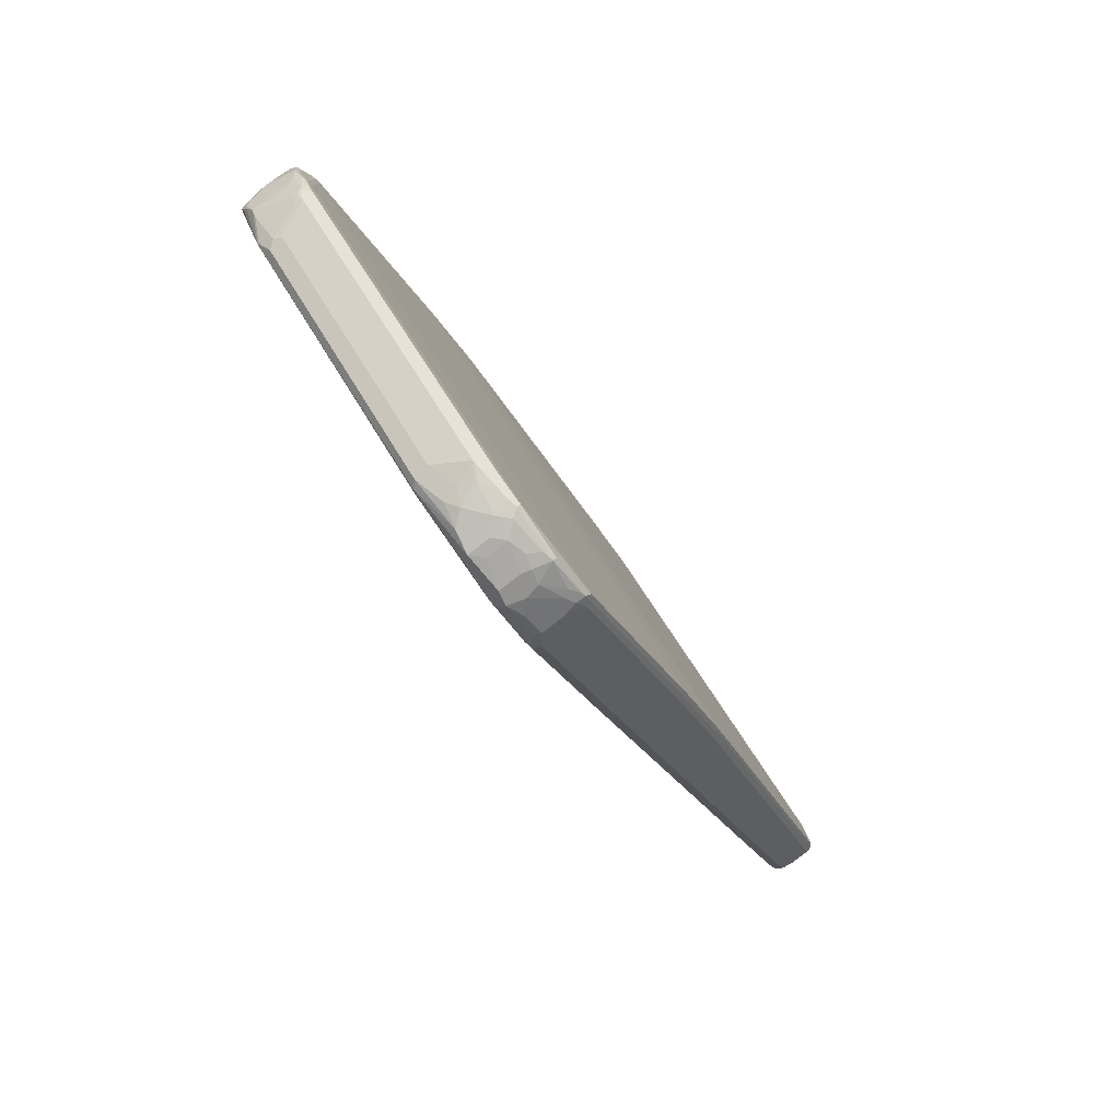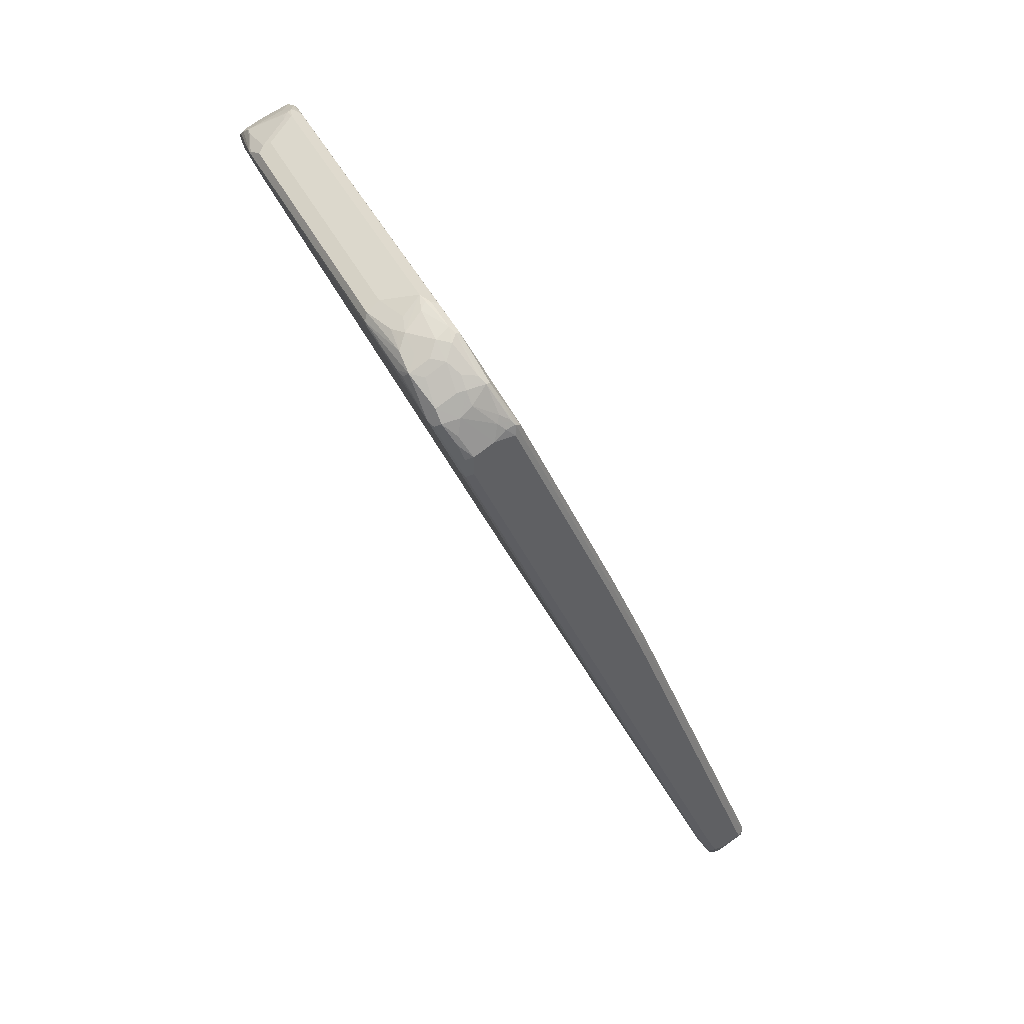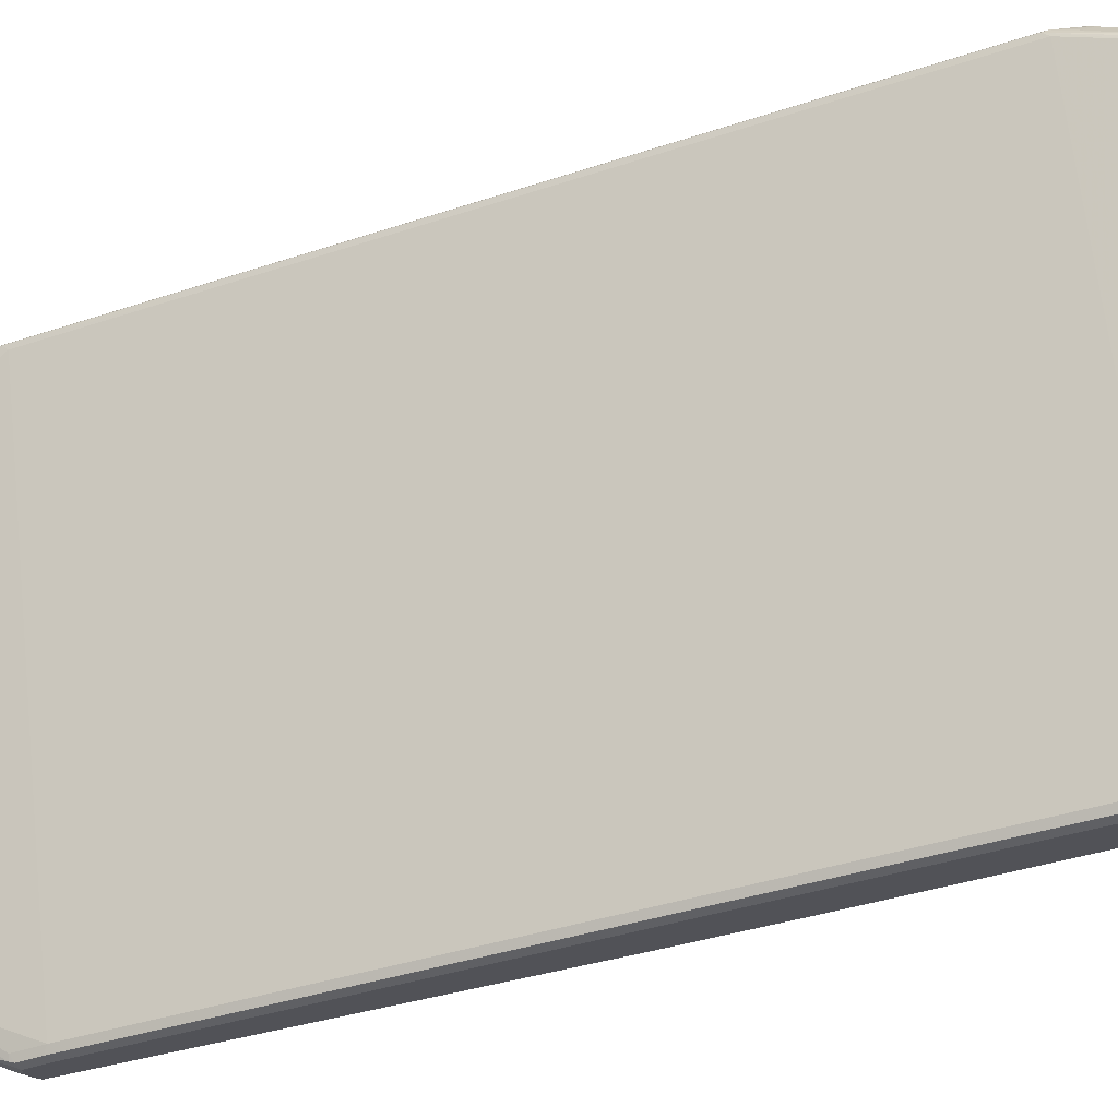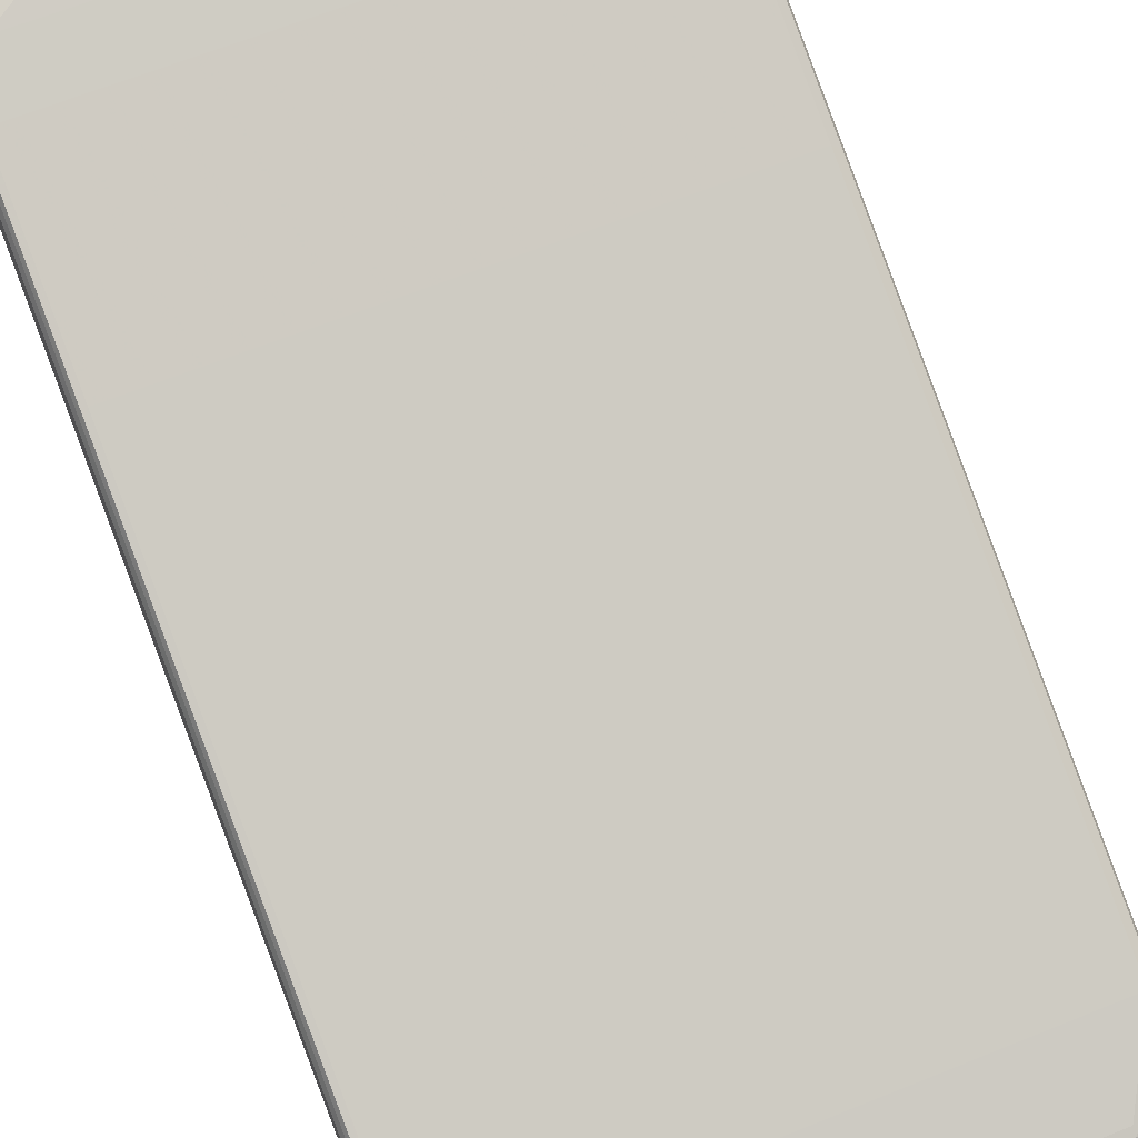
<metadata>
{"format":"obj","ext":"obj","renderer":"f3d","projection":"perspective","resolution":1024,"background":"white","views":[{"elev":56.8,"azim":61.1,"up":"+Y"},{"elev":44.1,"azim":64.6,"up":"+Y"},{"elev":67.5,"azim":83.6,"up":"+Z"},{"elev":64.7,"azim":-22.2,"up":"+Z"}]}
</metadata>
<code>
v -0.4938 -0.7026 -0.2848
v -0.4938 -0.7026 -0.2658
v -0.4938 -0.6836 -0.3038
v -0.4906 -0.6995 -0.3006
v -0.4842 -0.7121 -0.3133
v -0.4652 -0.7501 -0.3323
v -0.4747 -0.7405 -0.3038
v -0.4684 -0.7532 -0.2975
v -0.4889 -0.7026 -0.2445
v -0.4938 -0.6836 -0.2469
v -0.4684 -0.7532 -0.2785
v -0.4874 -0.7152 -0.2595
v -0.4779 -0.7058 -0.3259
v -0.4938 -0.6646 -0.3038
v -0.4874 -0.6772 -0.3165
v -0.4494 -0.7532 -0.3545
v -0.4558 -0.7595 -0.3418
v -0.4431 -0.7848 -0.3482
v -0.4621 -0.7658 -0.3101
v -0.47 -0.7405 -0.2635
v -0.4082 -0.826 -0.2896
v -0.4842 -0.6932 -0.2326
v -0.4889 -0.4748 -0.1495
v -0.4938 -0.4558 -0.1519
v -0.4621 -0.7658 -0.2911
v -0.4462 -0.7881 -0.2896
v -0.4509 -0.7785 -0.2824
v -0.4684 -0.7152 -0.3354
v -0.4874 -0.6583 -0.3165
v -0.4938 0.05695 -0.03796
v -0.4367 -0.7595 -0.3608
v -0.4082 -0.8071 -0.3703
v -0.4684 -0.6962 -0.3354
v -0.4558 -0.7026 -0.3418
v -0.3893 -0.826 -0.3703
v -0.4051 -0.8228 -0.3482
v -0.4241 -0.8228 -0.3101
v -0.4399 -0.8007 -0.307
v -0.4114 -0.8291 -0.2975
v -0.3323 -0.864 -0.3086
v 0.3987 -0.8165 -0.2848
v -0.3987 -0.8165 -0.2848
v -0.4747 -0.6836 -0.2279
v -0.4747 -0.4558 -0.1329
v -0.4842 -0.4652 -0.1376
v -0.4889 0.3037 0.1733
v -0.4938 0.3227 0.1709
v -0.4304 -0.8101 -0.2975
v -0.4747 -0.6646 -0.3228
v -0.4874 0.06328 -0.05061
v -0.4938 0.2468 0.03796
v -0.3798 -0.7975 -0.3798
v -0.3956 -0.7944 -0.3766
v -0.4747 0.05695 -0.05693
v -0.4082 -0.826 -0.3323
v -0.3766 -0.8134 -0.3766
v -0.2943 -0.845 -0.3893
v -0.3513 -0.845 -0.3703
v -0.3703 -0.845 -0.3513
v -0.3861 -0.8418 -0.3291
v -0.3608 -0.8544 -0.3228
v -0.3197 -0.8703 -0.3196
v -0.3228 -0.8671 -0.3101
v 0.3228 -0.8671 -0.3101
v 0.3987 -0.8291 -0.2911
v 0.4747 -0.6836 -0.2279
v 0.4747 -0.4558 -0.1329
v -0.4747 0.3227 0.1899
v -0.4842 0.3133 0.1852
v -0.4842 0.636 0.3181
v -0.4889 0.6266 0.3062
v -0.4938 0.6456 0.3038
v -0.4874 0.2531 0.0253
v -0.4938 0.4748 0.1329
v -0.4874 0.7089 0.2152
v 0.3987 -0.7975 -0.3798
v 0.2943 -0.845 -0.3941
v -0.2848 -0.8418 -0.3924
v -0.4747 0.2468 0.01898
v 0.4747 0.05695 -0.05693
v -0.2785 -0.8481 -0.3924
v -0.2848 -0.8544 -0.3798
v -0.2658 -0.8736 -0.3418
v -0.3038 -0.8736 -0.3228
v -0.3323 -0.864 -0.3323
v 0.3323 -0.8688 -0.3133
v 0.4082 -0.8308 -0.2943
v 0.4747 -0.7342 -0.2532
v 0.4874 -0.6899 -0.2342
v 0.4874 -0.4621 -0.1392
v 0.4747 0.3227 0.1899
v -0.4747 0.6456 0.3228
v -0.4367 0.7405 0.3608
v -0.4462 0.7311 0.356
v -0.4558 0.7215 0.3489
v -0.4874 0.6456 0.3165
v -0.4938 0.6836 0.3038
v -0.4938 0.7026 0.2279
v -0.4874 0.7152 0.2279
v -0.4842 0.7168 0.2183
v -0.4747 0.7152 0.2152
v -0.4747 0.7026 0.2088
v 0.4114 -0.7975 -0.3735
v 0.413 -0.8071 -0.3703
v 0.4051 -0.8101 -0.3735
v 0.4747 -0.7026 -0.3418
v 0.3465 -0.845 -0.3703
v 0.2912 -0.8481 -0.3924
v 0.3845 -0.826 -0.3703
v 0.4747 0.2468 0.01898
v 0.4842 0.2564 0.02368
v 0.4842 0.06636 -0.05215
v 0.2848 -0.8736 -0.3418
v 0.3228 -0.8736 -0.3228
v 0.3703 -0.8498 -0.3133
v 0.4241 -0.8228 -0.3038
v 0.4652 -0.7739 -0.2753
v 0.4842 -0.7357 -0.2564
v 0.4874 -0.7279 -0.2532
v 0.4938 -0.6836 -0.2469
v 0.4938 -0.4558 -0.1519
v 0.4874 0.3164 0.1835
v 0.4747 0.6456 0.3228
v 0.4367 0.7405 0.3608
v -0.2943 0.826 0.3941
v -0.3798 0.7975 0.3798
v -0.4082 0.7881 0.375
v -0.4494 0.7405 0.3545
v -0.4628 0.7405 0.3418
v -0.4819 0.7026 0.3228
v -0.4747 0.6836 0.33
v -0.4874 0.6836 0.3165
v -0.4889 0.6932 0.3133
v -0.4938 0.7026 0.2658
v -0.47 0.7501 0.2943
v -0.4684 0.7532 0.2469
v -0.4462 0.7929 0.2564
v -0.4367 0.7911 0.2532
v -0.3608 0.8481 0.2722
v -0.3608 0.8354 0.2658
v 0.4747 0.7026 0.2088
v 0.4494 -0.7595 -0.3545
v 0.4225 -0.8071 -0.3513
v 0.4051 -0.8228 -0.3418
v 0.4509 -0.7691 -0.3513
v 0.4842 -0.6932 -0.337
v 0.4874 -0.7026 -0.3354
v 0.3655 -0.845 -0.3513
v 0.3291 -0.8671 -0.3354
v 0.3291 -0.8481 -0.3735
v 0.2912 -0.8671 -0.3545
v 0.4889 0.2658 0.03556
v 0.4874 0.2468 0.0253
v 0.4874 0.05695 -0.05061
v 0.4842 0.7121 0.2136
v 0.4889 0.4937 0.1305
v 0.3632 -0.8498 -0.3418
v 0.3861 -0.8418 -0.3228
v 0.432 -0.8071 -0.3323
v 0.4431 -0.8038 -0.3038
v 0.4684 -0.7722 -0.2848
v 0.4874 -0.7342 -0.2658
v 0.4938 -0.7215 -0.2658
v 0.4938 0.3227 0.1709
v 0.4874 0.6393 0.3165
v 0.4494 0.7342 0.3545
v 0.4431 0.7658 0.3482
v 0.3893 0.8071 0.3703
v 0.3766 0.7944 0.3766
v 0.3608 0.7975 0.3798
v 0.2658 0.8228 0.3924
v 0.2594 0.8291 0.3924
v 0.2532 0.8418 0.3861
v -0.2594 0.8418 0.3861
v -0.2912 0.8291 0.3924
v -0.3481 0.8291 0.3735
v -0.3655 0.826 0.3703
v -0.3861 0.8101 0.3735
v -0.4012 0.7975 0.375
v -0.413 0.7881 0.3703
v -0.4509 0.7501 0.3513
v -0.4628 0.7595 0.3038
v -0.47 0.7311 0.3323
v -0.4225 0.7881 0.3513
v -0.4439 0.7785 0.3228
v -0.4889 0.7121 0.2753
v -0.4509 0.7881 0.2753
v -0.4558 0.7785 0.2658
v -0.4494 0.7911 0.2658
v -0.4367 0.8047 0.2658
v -0.4082 0.8308 0.2753
v -0.3703 0.8498 0.2753
v -0.3228 0.8608 0.2785
v 0.3703 0.845 0.2706
v 0.3608 0.8354 0.2658
v 0.4628 -0.7595 -0.3418
v 0.4439 -0.7975 -0.3228
v 0.4889 -0.7121 -0.3323
v 0.4938 -0.7026 -0.3228
v 0.4938 0.2468 0.03796
v 0.4889 0.07593 -0.04035
v 0.4938 0.05695 -0.03796
v 0.4652 0.7501 0.2326
v 0.4889 0.7215 0.2255
v 0.4938 0.4748 0.1329
v 0.4628 -0.7785 -0.3038
v 0.47 -0.7691 -0.2943
v 0.4938 -0.7215 -0.2848
v 0.4938 0.6456 0.3038
v 0.4874 0.6772 0.3165
v 0.4684 0.6962 0.3354
v 0.4684 0.7152 0.3354
v 0.4589 0.7438 0.345
v 0.4652 0.7501 0.3133
v 0.4431 0.7848 0.3101
v 0.4051 0.8038 0.3482
v 0.3893 0.826 0.3323
v 0.3703 0.826 0.3513
v 0.3513 0.826 0.3703
v 0.3101 0.8418 0.3671
v 0.2469 0.8544 0.3608
v -0.2721 0.8481 0.3735
v -0.3101 0.8481 0.3545
v -0.3101 0.8671 0.3165
v -0.3861 0.8228 0.3418
v -0.4051 0.8038 0.3608
v -0.394 0.8071 0.3703
v -0.3275 0.864 0.3133
v -0.3632 0.8308 0.3608
v -0.4241 0.8038 0.3228
v -0.432 0.7881 0.3323
v -0.413 0.826 0.2753
v -0.3861 0.8418 0.2848
v -0.3323 0.8688 0.2943
v -0.3418 0.8616 0.2848
v 0.3038 0.8608 0.2785
v 0.3608 0.8481 0.2722
v 0.3608 0.8544 0.2848
v 0.3734 0.8481 0.2785
v 0.4494 0.7911 0.2595
v 0.4462 0.7881 0.2516
v 0.47 -0.7501 -0.3323
v 0.4889 -0.7311 -0.2943
v 0.4819 -0.7405 -0.3038
v 0.4842 0.7311 0.2326
v 0.4906 0.7185 0.2437
v 0.4938 0.7026 0.2279
v 0.4938 0.6836 0.3038
v 0.4779 0.7058 0.3259
v 0.4747 0.7215 0.3228
v 0.4938 0.7026 0.2658
v 0.4842 0.7311 0.2564
v 0.4621 0.7658 0.2911
v 0.4462 0.7881 0.2943
v 0.4273 0.8071 0.2943
v 0.4051 0.8228 0.3101
v 0.3703 0.845 0.3133
v 0.3323 0.845 0.3513
v 0.326 0.8387 0.364
v 0.3038 0.8544 0.3418
v 0.2848 0.8736 0.3038
v -0.2658 0.8544 0.3608
v -0.3038 0.8736 0.3038
v -0.3252 0.8688 0.3038
v -0.3632 0.8498 0.3038
v 0.3038 0.8671 0.2911
v 0.3006 0.8703 0.3006
v 0.3133 0.864 0.3133
v 0.3861 0.8418 0.2911
v 0.4367 0.8023 0.2682
v 0.4779 0.7438 0.25
f 1 2 10
f 1 10 24
f 1 24 47
f 1 47 72
f 1 72 97
f 1 97 134
f 1 134 98
f 1 98 74
f 1 74 51
f 1 51 30
f 1 30 14
f 1 14 3
f 1 3 4
f 1 4 5
f 1 5 6
f 1 6 7
f 1 7 19
f 1 19 8
f 1 8 11
f 1 11 2
f 2 9 10
f 2 11 12
f 2 12 9
f 3 13 5
f 3 5 4
f 3 14 29
f 3 29 15
f 3 15 13
f 5 13 6
f 6 16 17
f 6 17 18
f 6 18 19
f 6 19 7
f 6 13 16
f 8 19 25
f 8 25 11
f 9 12 11
f 9 11 20
f 9 20 21
f 9 21 22
f 9 22 23
f 9 23 24
f 9 24 10
f 11 25 26
f 11 26 27
f 11 27 20
f 13 15 29
f 13 29 33
f 13 33 28
f 13 28 16
f 14 30 50
f 14 50 29
f 16 31 32
f 16 32 18
f 16 18 17
f 16 28 33
f 16 33 34
f 16 34 31
f 18 32 35
f 18 35 36
f 18 36 37
f 18 37 38
f 18 38 19
f 19 38 25
f 20 27 21
f 21 27 39
f 21 39 40
f 21 40 41
f 21 41 42
f 21 42 22
f 22 42 43
f 22 43 44
f 22 44 45
f 22 45 23
f 23 45 69
f 23 69 46
f 23 46 47
f 23 47 24
f 25 38 26
f 26 38 37
f 26 37 48
f 26 48 27
f 27 48 39
f 29 49 34
f 29 34 33
f 29 50 54
f 29 54 49
f 30 51 73
f 30 73 50
f 31 34 52
f 31 52 53
f 31 53 32
f 32 53 56
f 32 56 35
f 34 49 54
f 34 54 52
f 35 55 37
f 35 37 36
f 35 56 57
f 35 57 58
f 35 58 59
f 35 59 55
f 37 55 59
f 37 59 60
f 37 60 61
f 37 61 39
f 37 39 48
f 39 61 40
f 40 61 62
f 40 62 63
f 40 63 64
f 40 64 65
f 40 65 41
f 41 65 88
f 41 88 66
f 41 66 43
f 41 43 42
f 43 66 67
f 43 67 44
f 44 67 91
f 44 91 68
f 44 68 69
f 44 69 45
f 46 69 70
f 46 70 71
f 46 71 72
f 46 72 47
f 50 73 79
f 50 79 54
f 51 74 75
f 51 75 73
f 52 76 77
f 52 77 78
f 52 78 57
f 52 57 53
f 52 54 80
f 52 80 76
f 53 57 56
f 54 79 110
f 54 110 80
f 57 78 81
f 57 81 58
f 58 81 82
f 58 82 83
f 58 83 84
f 58 84 85
f 58 85 59
f 59 85 61
f 59 61 60
f 61 85 62
f 62 84 63
f 62 85 84
f 63 84 86
f 63 86 64
f 64 86 65
f 65 86 87
f 65 87 88
f 66 88 119
f 66 119 89
f 66 89 90
f 66 90 67
f 67 90 122
f 67 122 91
f 68 91 123
f 68 123 92
f 68 92 70
f 68 70 69
f 70 92 93
f 70 93 94
f 70 94 95
f 70 95 96
f 70 96 71
f 71 96 72
f 72 96 132
f 72 132 97
f 73 75 102
f 73 102 79
f 74 98 75
f 75 98 99
f 75 99 100
f 75 100 101
f 75 101 102
f 76 103 104
f 76 104 105
f 76 105 77
f 76 80 106
f 76 106 142
f 76 142 103
f 77 107 108
f 77 108 81
f 77 81 78
f 77 105 109
f 77 109 107
f 79 102 141
f 79 141 110
f 80 110 111
f 80 111 112
f 80 112 146
f 80 146 106
f 81 108 113
f 81 113 83
f 81 83 82
f 83 113 114
f 83 114 84
f 84 114 86
f 86 114 115
f 86 115 87
f 87 115 116
f 87 116 117
f 87 117 118
f 87 118 88
f 88 118 119
f 89 119 163
f 89 163 120
f 89 120 121
f 89 121 90
f 90 121 164
f 90 164 122
f 91 122 165
f 91 165 123
f 92 123 124
f 92 124 93
f 93 124 125
f 93 125 126
f 93 126 127
f 93 127 128
f 93 128 94
f 94 128 95
f 95 128 129
f 95 129 130
f 95 130 131
f 95 131 96
f 96 131 130
f 96 130 132
f 97 132 133
f 97 133 186
f 97 186 134
f 98 134 135
f 98 135 136
f 98 136 99
f 99 136 100
f 100 136 137
f 100 137 101
f 101 137 138
f 101 138 139
f 101 139 140
f 101 140 102
f 102 140 195
f 102 195 141
f 103 142 104
f 104 143 144
f 104 144 109
f 104 109 105
f 104 142 145
f 104 145 143
f 106 146 147
f 106 147 142
f 107 148 149
f 107 149 150
f 107 150 108
f 107 109 148
f 108 150 151
f 108 151 113
f 109 144 148
f 110 141 111
f 111 152 153
f 111 153 154
f 111 154 112
f 111 141 155
f 111 155 156
f 111 156 152
f 112 154 146
f 113 151 149
f 113 149 114
f 114 149 157
f 114 157 158
f 114 158 115
f 115 158 116
f 116 158 144
f 116 144 143
f 116 143 159
f 116 159 160
f 116 160 117
f 117 160 161
f 117 161 162
f 117 162 118
f 118 162 119
f 119 162 163
f 120 163 208
f 120 208 199
f 120 199 202
f 120 202 200
f 120 200 205
f 120 205 247
f 120 247 251
f 120 251 248
f 120 248 209
f 120 209 164
f 120 164 121
f 122 164 209
f 122 209 165
f 123 165 166
f 123 166 124
f 124 166 167
f 124 167 168
f 124 168 169
f 124 169 170
f 124 170 171
f 124 171 125
f 125 171 172
f 125 172 173
f 125 173 174
f 125 174 175
f 125 175 176
f 125 176 177
f 125 177 178
f 125 178 179
f 125 179 126
f 126 179 127
f 127 179 180
f 127 180 181
f 127 181 128
f 128 181 129
f 129 182 135
f 129 135 183
f 129 183 130
f 129 181 184
f 129 184 185
f 129 185 182
f 130 133 132
f 130 183 133
f 133 183 135
f 133 135 186
f 134 186 135
f 135 182 187
f 135 187 188
f 135 188 136
f 136 188 189
f 136 189 137
f 137 189 190
f 137 190 191
f 137 191 192
f 137 192 138
f 138 192 139
f 139 192 193
f 139 193 194
f 139 194 140
f 140 194 195
f 141 195 194
f 141 194 155
f 142 147 198
f 142 198 145
f 143 145 196
f 143 196 197
f 143 197 159
f 144 158 148
f 145 198 196
f 146 154 147
f 147 199 198
f 147 154 202
f 147 202 199
f 148 158 157
f 148 157 149
f 149 151 150
f 152 200 202
f 152 202 201
f 152 201 154
f 152 154 153
f 152 156 205
f 152 205 200
f 154 201 202
f 155 194 203
f 155 203 204
f 155 204 156
f 156 204 247
f 156 247 205
f 159 197 160
f 160 197 206
f 160 206 161
f 161 206 207
f 161 207 163
f 161 163 162
f 163 207 208
f 165 209 248
f 165 248 210
f 165 210 249
f 165 249 212
f 165 212 211
f 165 211 166
f 166 211 212
f 166 212 213
f 166 213 167
f 167 213 214
f 167 214 215
f 167 215 256
f 167 256 216
f 167 216 168
f 168 216 256
f 168 256 217
f 168 217 257
f 168 257 218
f 168 218 258
f 168 258 219
f 168 219 172
f 168 172 170
f 168 170 169
f 170 172 171
f 172 219 173
f 173 220 260
f 173 260 221
f 173 221 262
f 173 262 222
f 173 222 174
f 173 219 220
f 174 222 175
f 175 222 176
f 176 222 223
f 176 223 224
f 176 224 228
f 176 228 177
f 177 225 226
f 177 226 227
f 177 227 178
f 177 228 264
f 177 264 229
f 177 229 225
f 178 227 179
f 179 227 226
f 179 226 180
f 180 226 184
f 180 184 181
f 182 185 187
f 184 226 230
f 184 230 231
f 184 231 185
f 185 231 230
f 185 230 187
f 187 230 190
f 187 190 189
f 187 189 188
f 190 232 191
f 190 230 232
f 191 233 234
f 191 234 192
f 191 232 230
f 191 230 226
f 191 226 225
f 191 225 233
f 192 234 235
f 192 235 193
f 193 235 234
f 193 234 236
f 193 236 194
f 194 236 237
f 194 237 238
f 194 238 239
f 194 239 240
f 194 240 241
f 194 241 203
f 196 198 242
f 196 242 207
f 196 207 206
f 196 206 197
f 198 199 208
f 198 208 243
f 198 243 244
f 198 244 242
f 203 241 204
f 204 241 240
f 204 240 245
f 204 245 246
f 204 246 247
f 207 242 244
f 207 244 243
f 207 243 208
f 210 248 249
f 212 249 213
f 213 249 248
f 213 248 250
f 213 250 214
f 214 250 248
f 214 248 251
f 214 251 252
f 214 252 253
f 214 253 254
f 214 254 215
f 215 254 255
f 215 255 256
f 217 256 257
f 218 257 258
f 219 258 259
f 219 259 220
f 220 259 258
f 220 258 260
f 221 260 261
f 221 261 263
f 221 263 262
f 222 262 263
f 222 263 224
f 222 224 223
f 224 263 264
f 224 264 228
f 225 229 265
f 225 265 233
f 229 264 234
f 229 234 265
f 233 265 234
f 234 264 263
f 234 263 261
f 234 261 236
f 236 261 266
f 236 266 238
f 236 238 237
f 238 266 267
f 238 267 268
f 238 268 257
f 238 257 269
f 238 269 239
f 239 269 270
f 239 270 240
f 240 271 245
f 240 270 254
f 240 254 253
f 240 253 271
f 245 271 246
f 246 271 252
f 246 252 251
f 246 251 247
f 252 271 253
f 254 270 255
f 255 270 269
f 255 269 256
f 256 269 257
f 257 268 258
f 258 268 261
f 258 261 260
f 261 268 267
f 261 267 266

</code>
